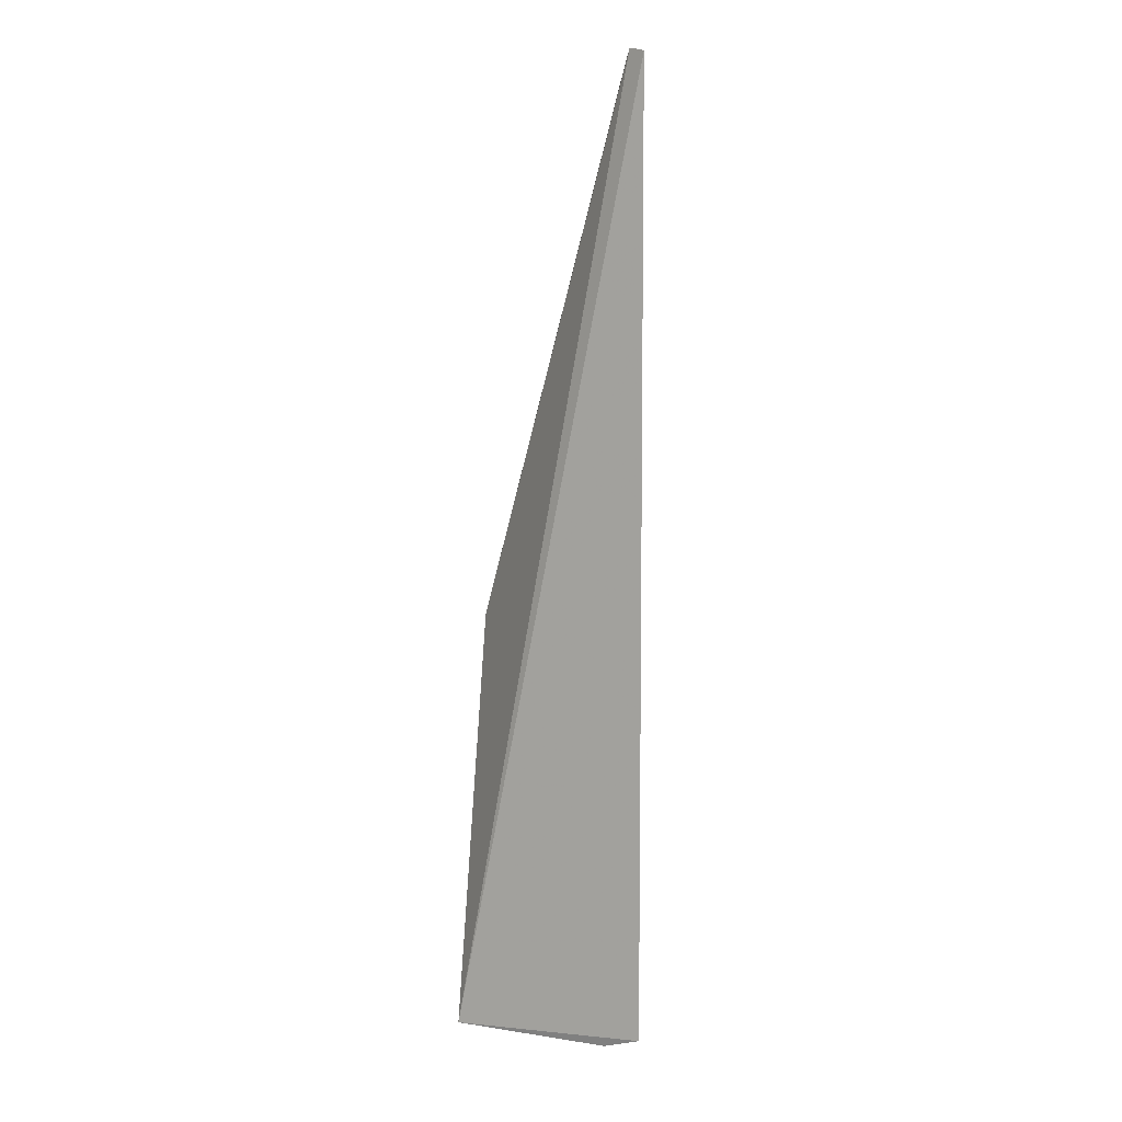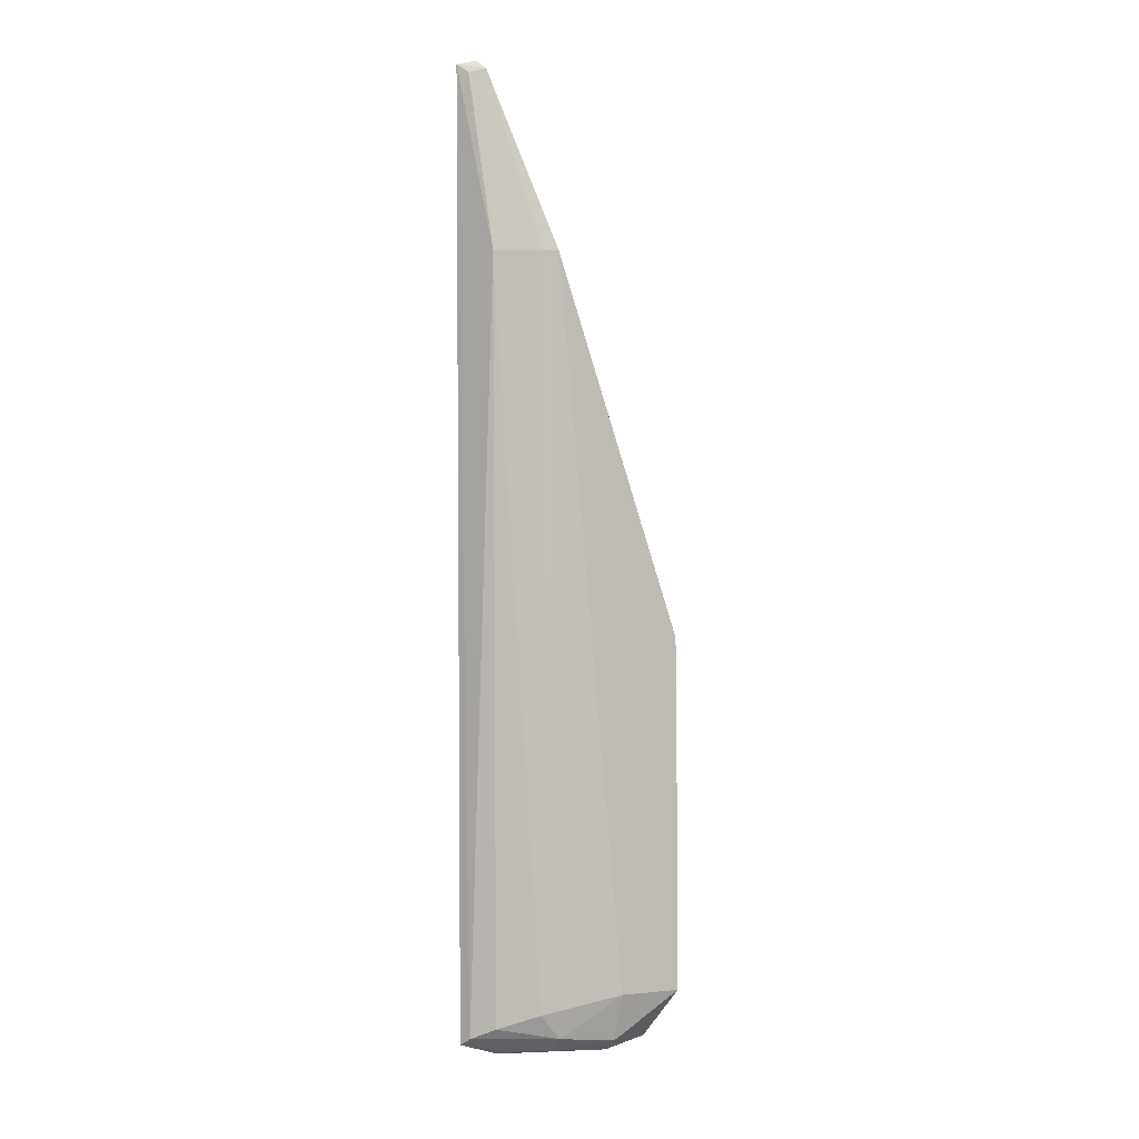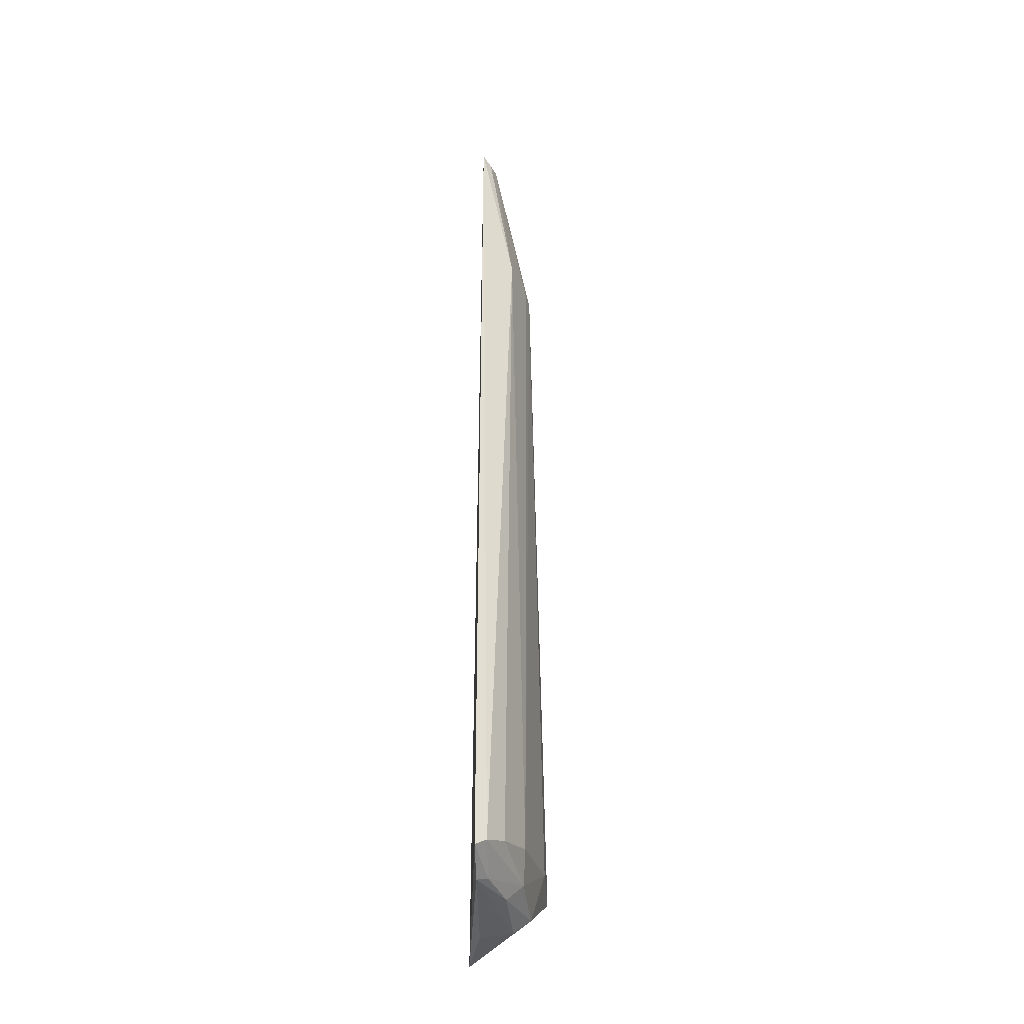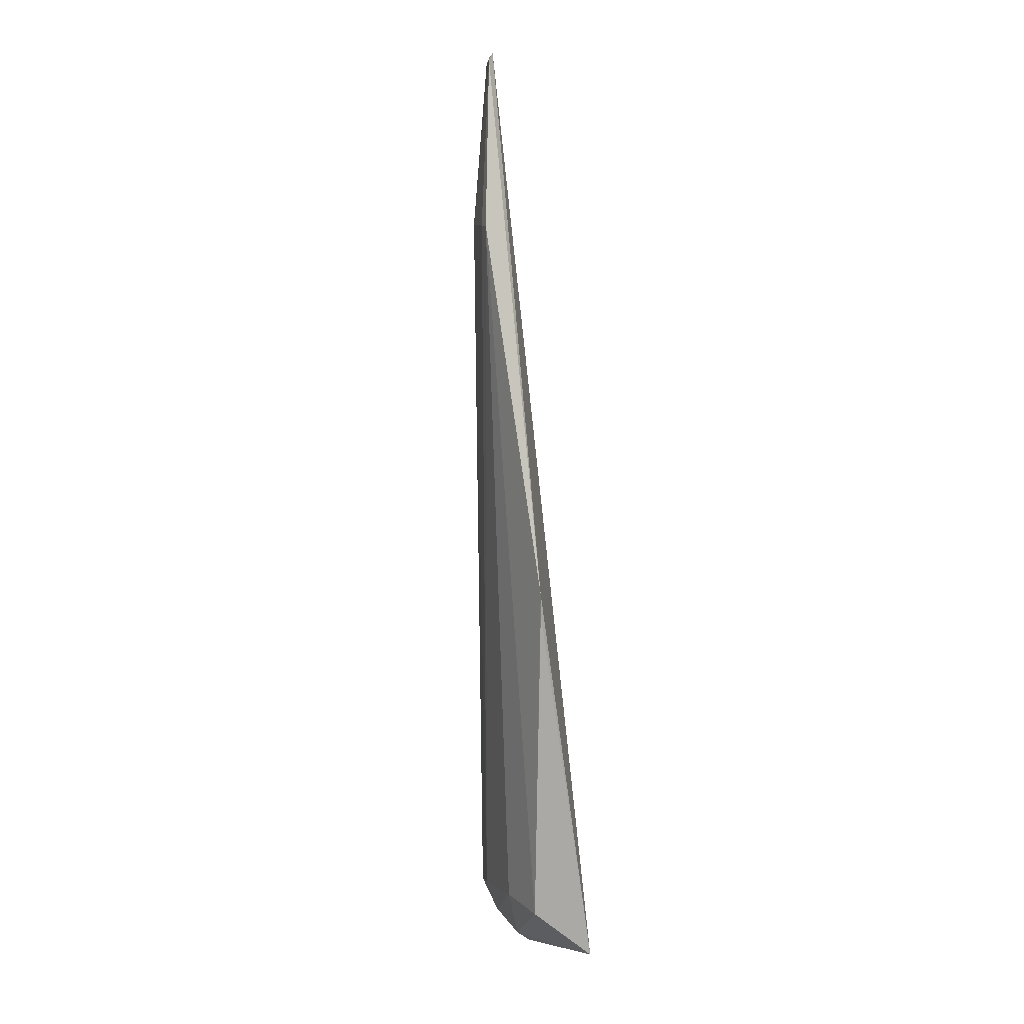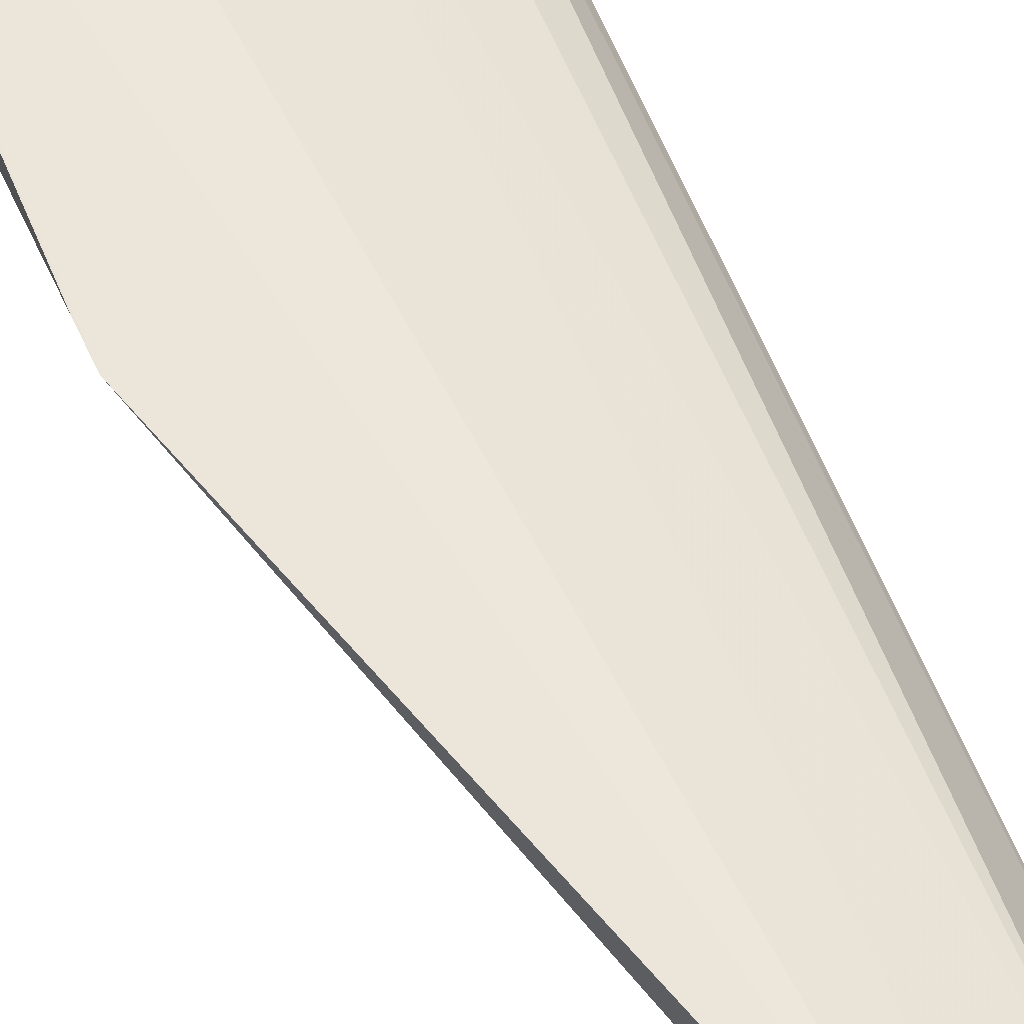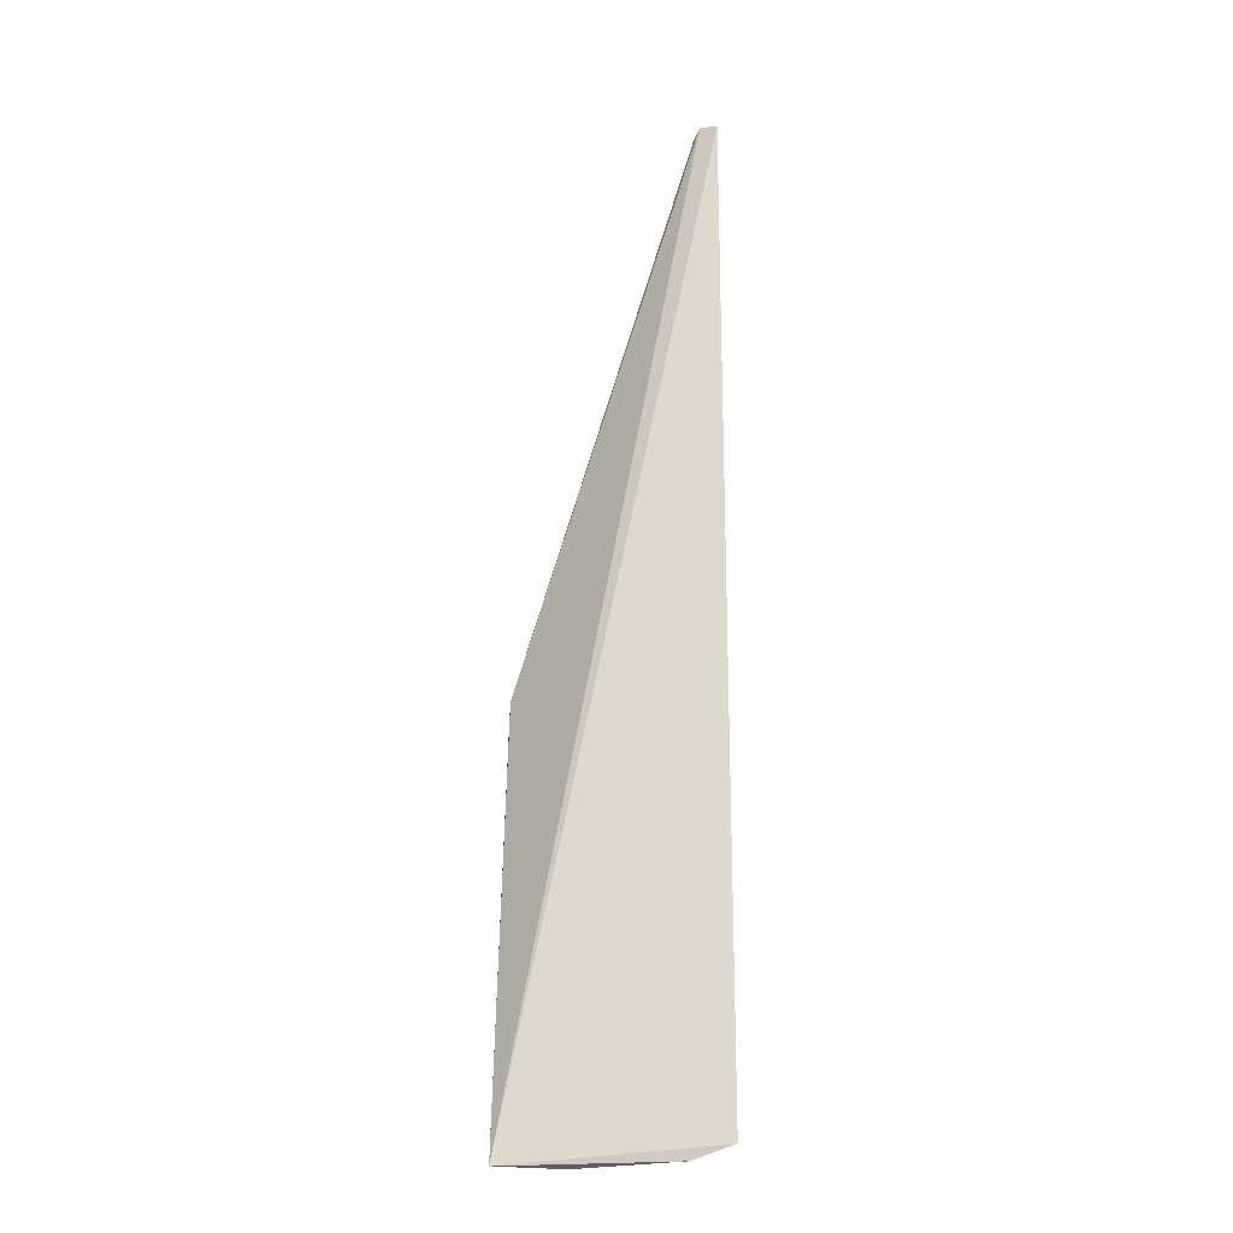
<metadata>
{"format":"obj","ext":"obj","renderer":"f3d","projection":"perspective","resolution":1024,"background":"white","views":[{"elev":9.4,"azim":23.4,"up":"+Z"},{"elev":3.9,"azim":154.2,"up":"+Z"},{"elev":-40.8,"azim":86.4,"up":"+Z"},{"elev":11.2,"azim":-125.4,"up":"+Z"},{"elev":58.8,"azim":-22.0,"up":"+Y"},{"elev":-20.6,"azim":4.6,"up":"+Z"}]}
</metadata>
<code>
v 0.01296 0.02124 0.06367
v 0.01407 0.02076 0.06344
v 0.009878 0.02407 0.003559
v 0.0009914 0.02119 0.0003342
v 0.01412 0.02088 0.001347
v 0.001098 0.02563 0.02757
v 0.009846 0.02436 0.05187
v 0.00499 0.02474 0.001485
v 0.01254 0.02184 0.06315
v 0.004857 0.02561 0.004683
v 0.01264 0.0231 0.05182
v 0.01161 0.02111 0.000493
v 0.00855 0.02405 0.001871
v 0.008896 0.02467 0.05184
v 0.001064 0.02608 0.004668
v 0.01239 0.02269 0.002619
v 0.01375 0.02159 0.001875
v 0.01352 0.02137 0.06289
v 0.005058 0.02365 0.0006126
v 0.01127 0.02181 0.0007756
v 0.001045 0.02566 0.02621
v 0.00516 0.02164 0.0001835
v 0.008706 0.02302 0.0008347
f 2 1 4
f 5 2 4
f 6 4 1
f 9 1 2
f 9 6 1
f 11 3 7
f 11 7 9
f 12 5 4
f 13 10 3
f 13 8 10
f 14 9 7
f 14 6 9
f 14 7 3
f 14 3 10
f 15 10 8
f 15 8 4
f 15 14 10
f 15 6 14
f 16 3 11
f 16 13 3
f 17 11 2
f 17 2 5
f 17 16 11
f 17 13 16
f 18 11 9
f 18 9 2
f 18 2 11
f 19 4 8
f 20 5 12
f 20 17 5
f 20 13 17
f 21 15 4
f 21 4 6
f 21 6 15
f 22 19 12
f 22 12 4
f 22 4 19
f 23 19 8
f 23 8 13
f 23 13 20
f 23 20 12
f 23 12 19

</code>
